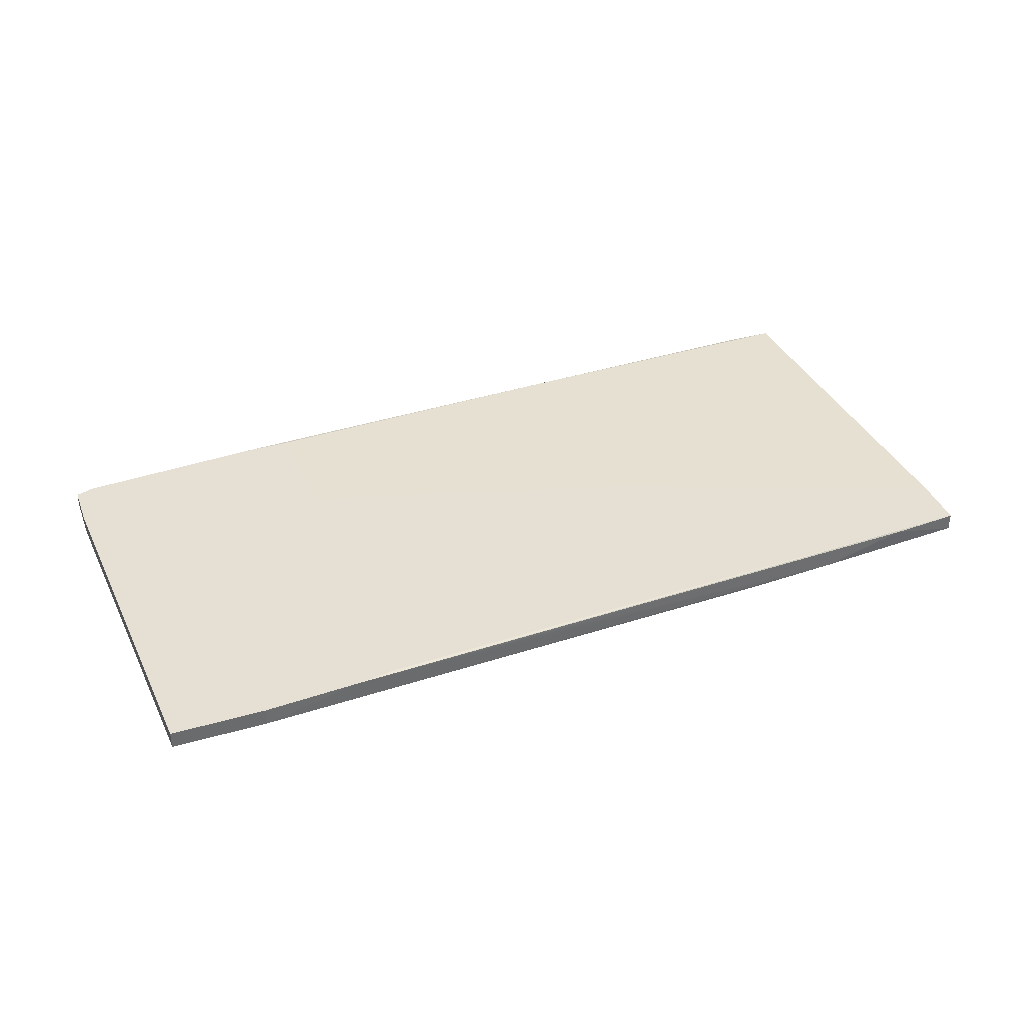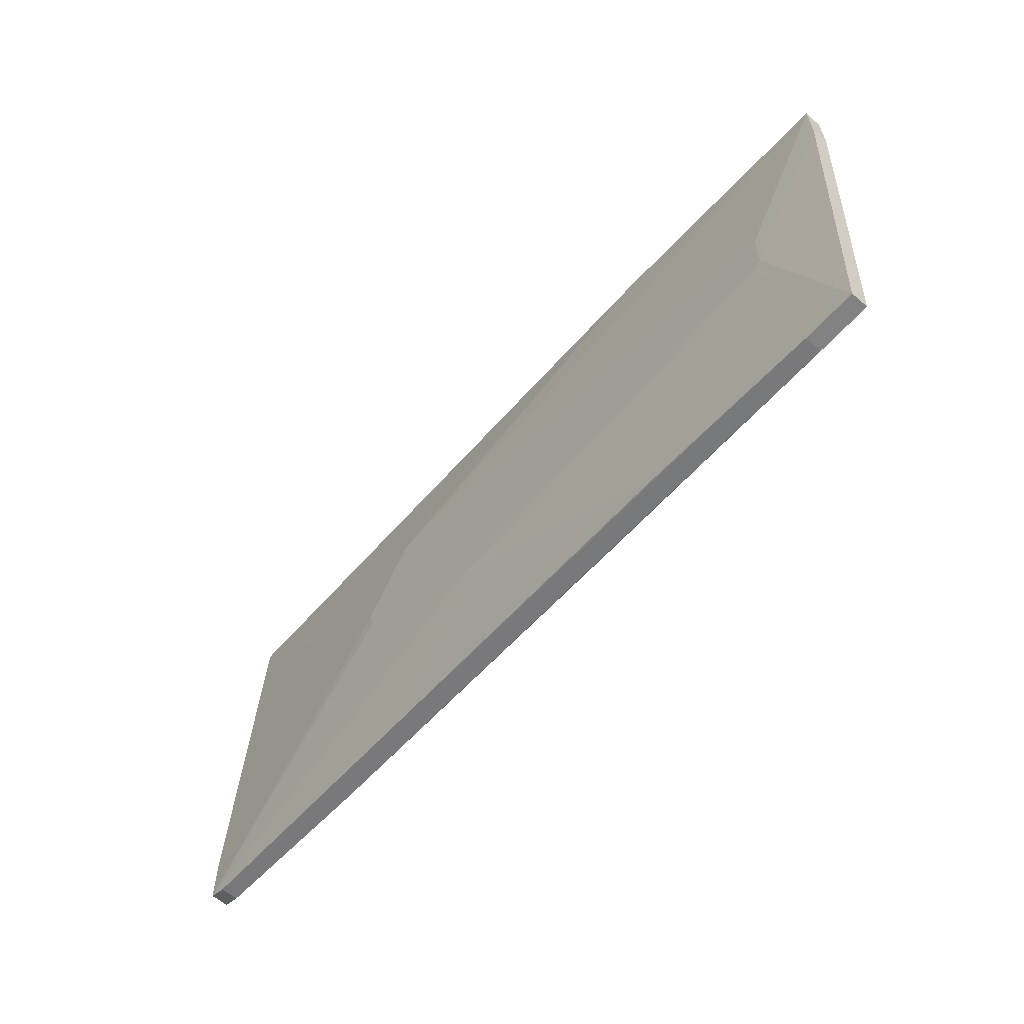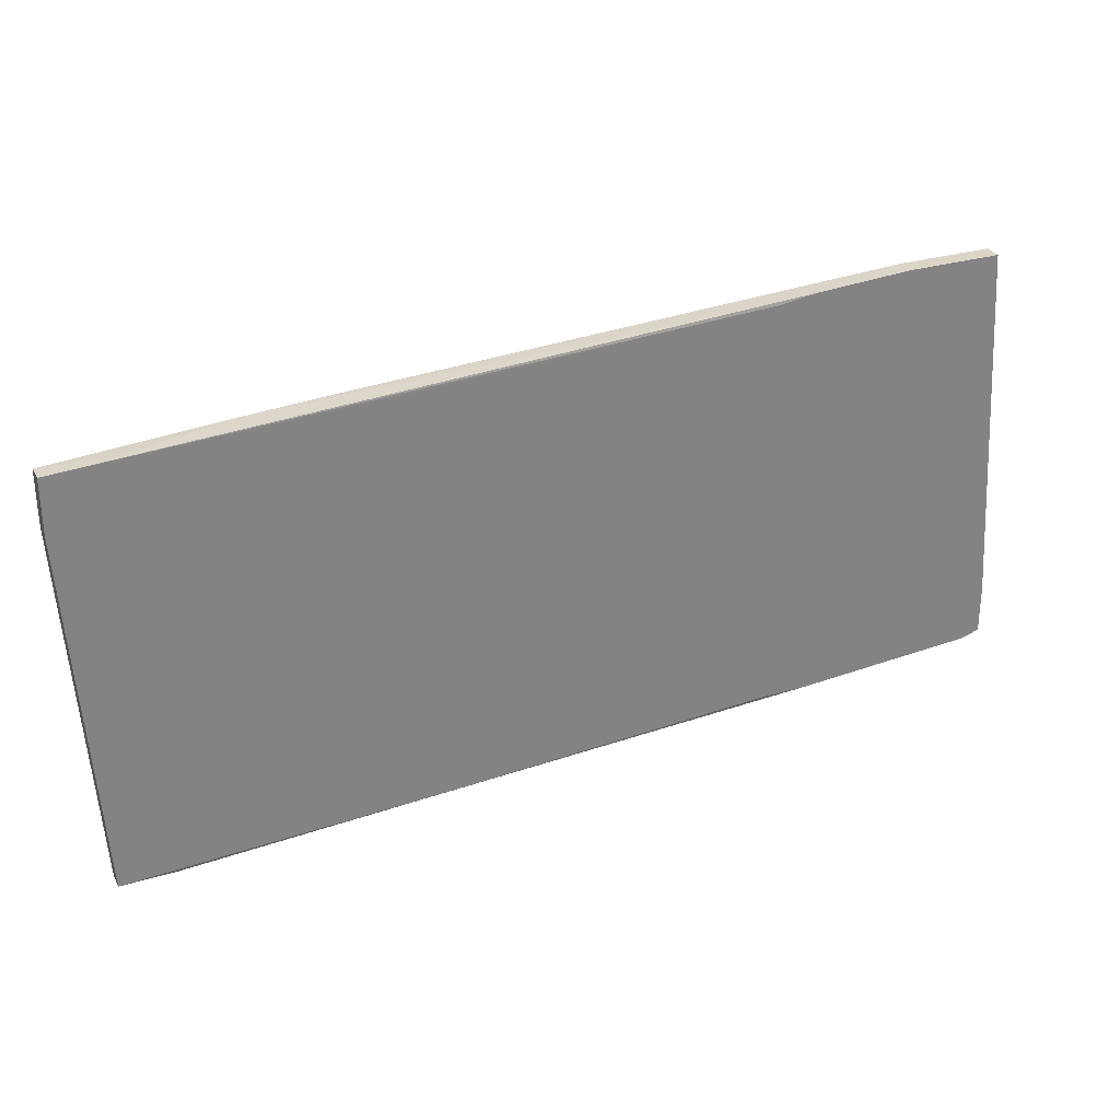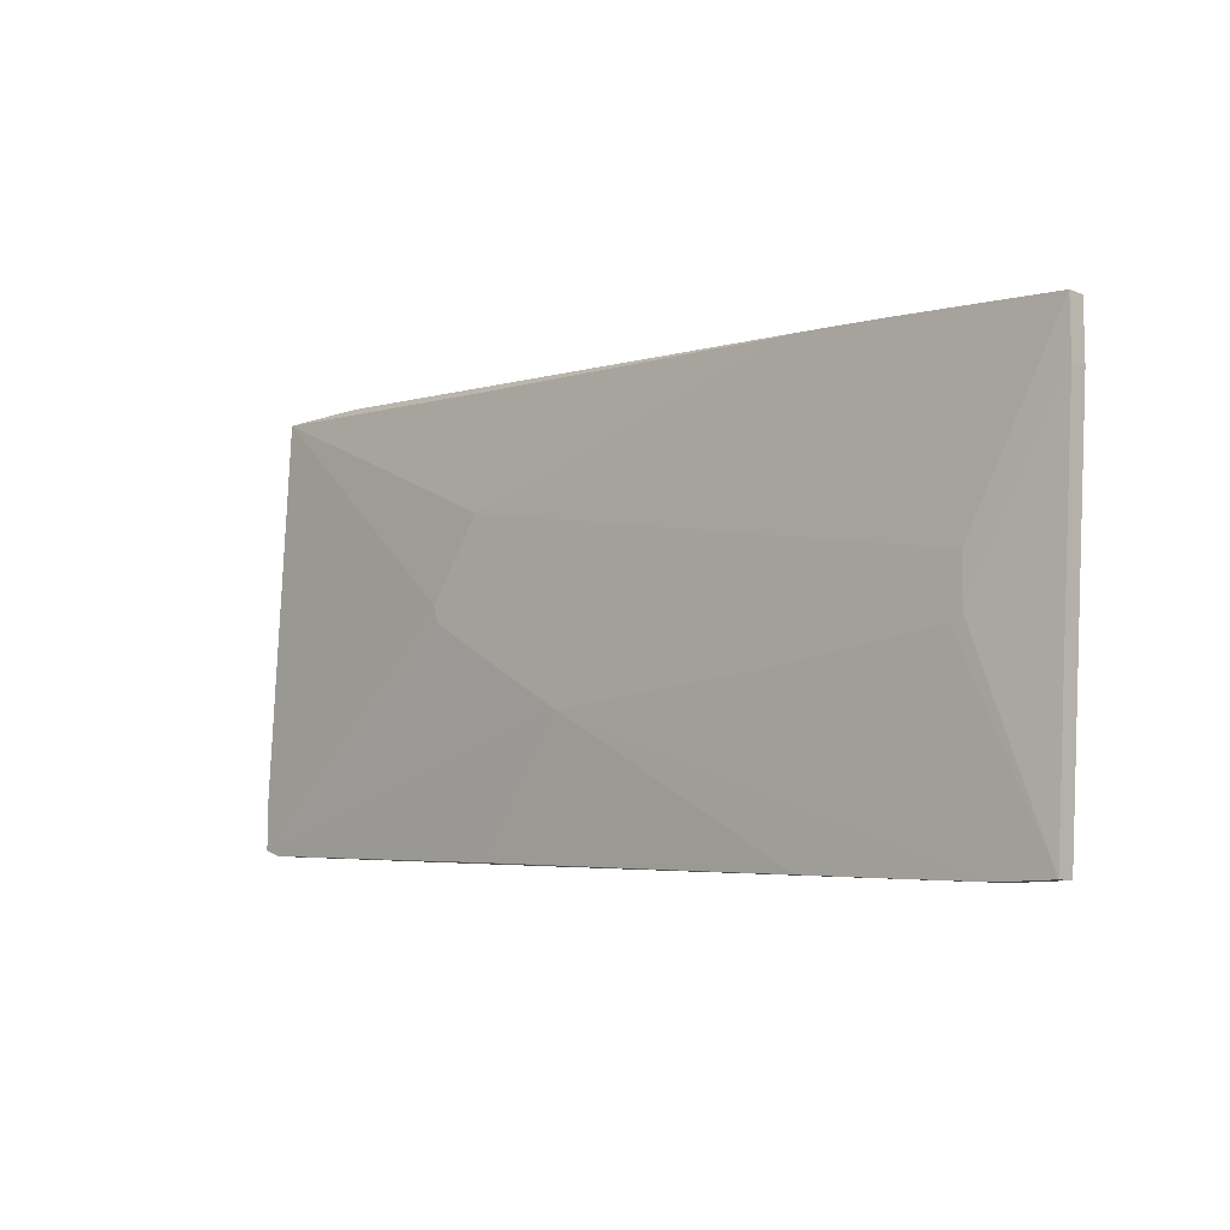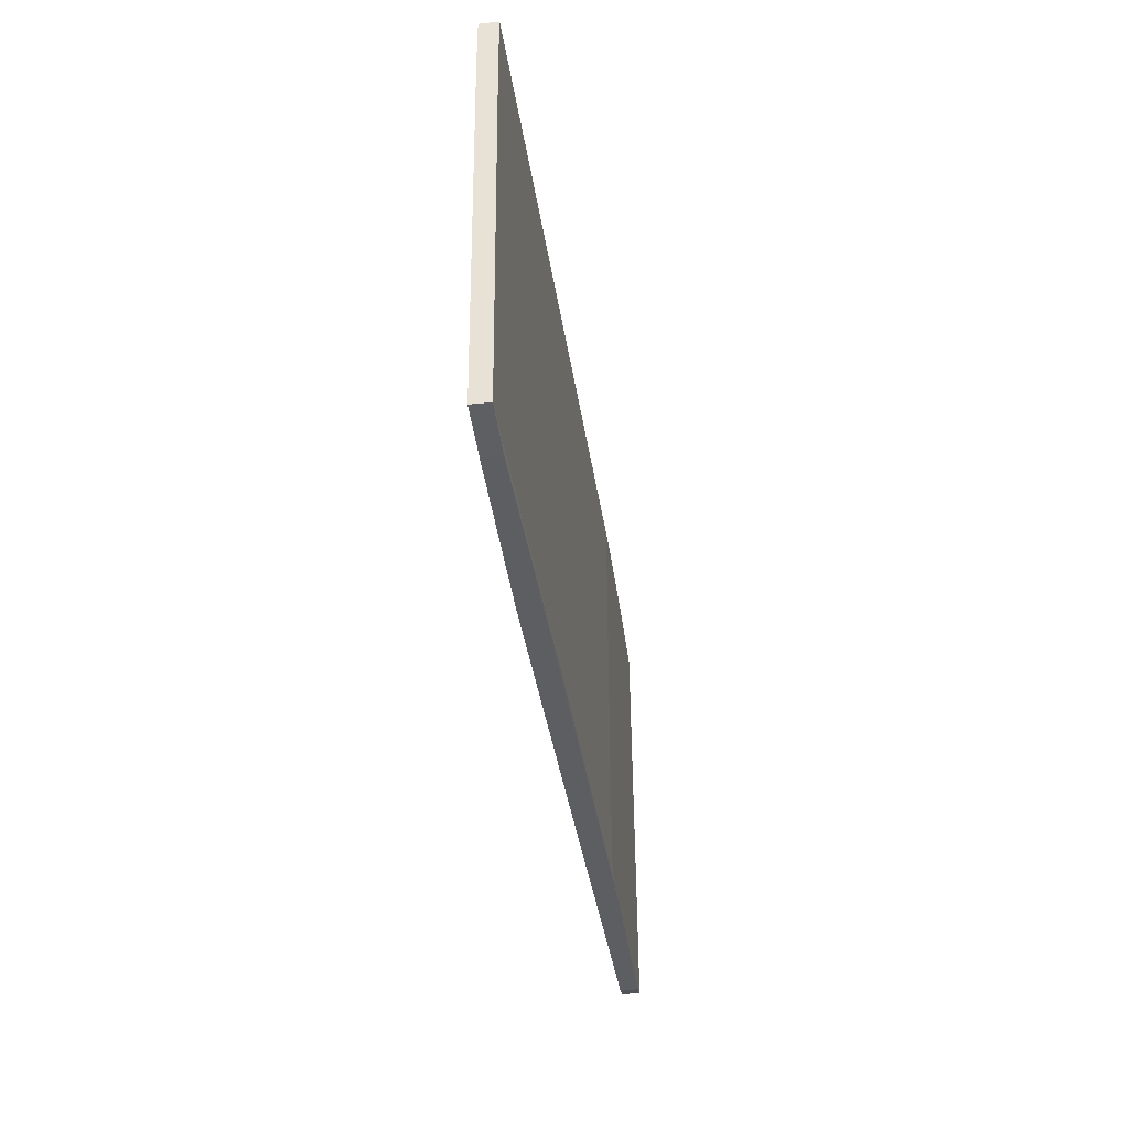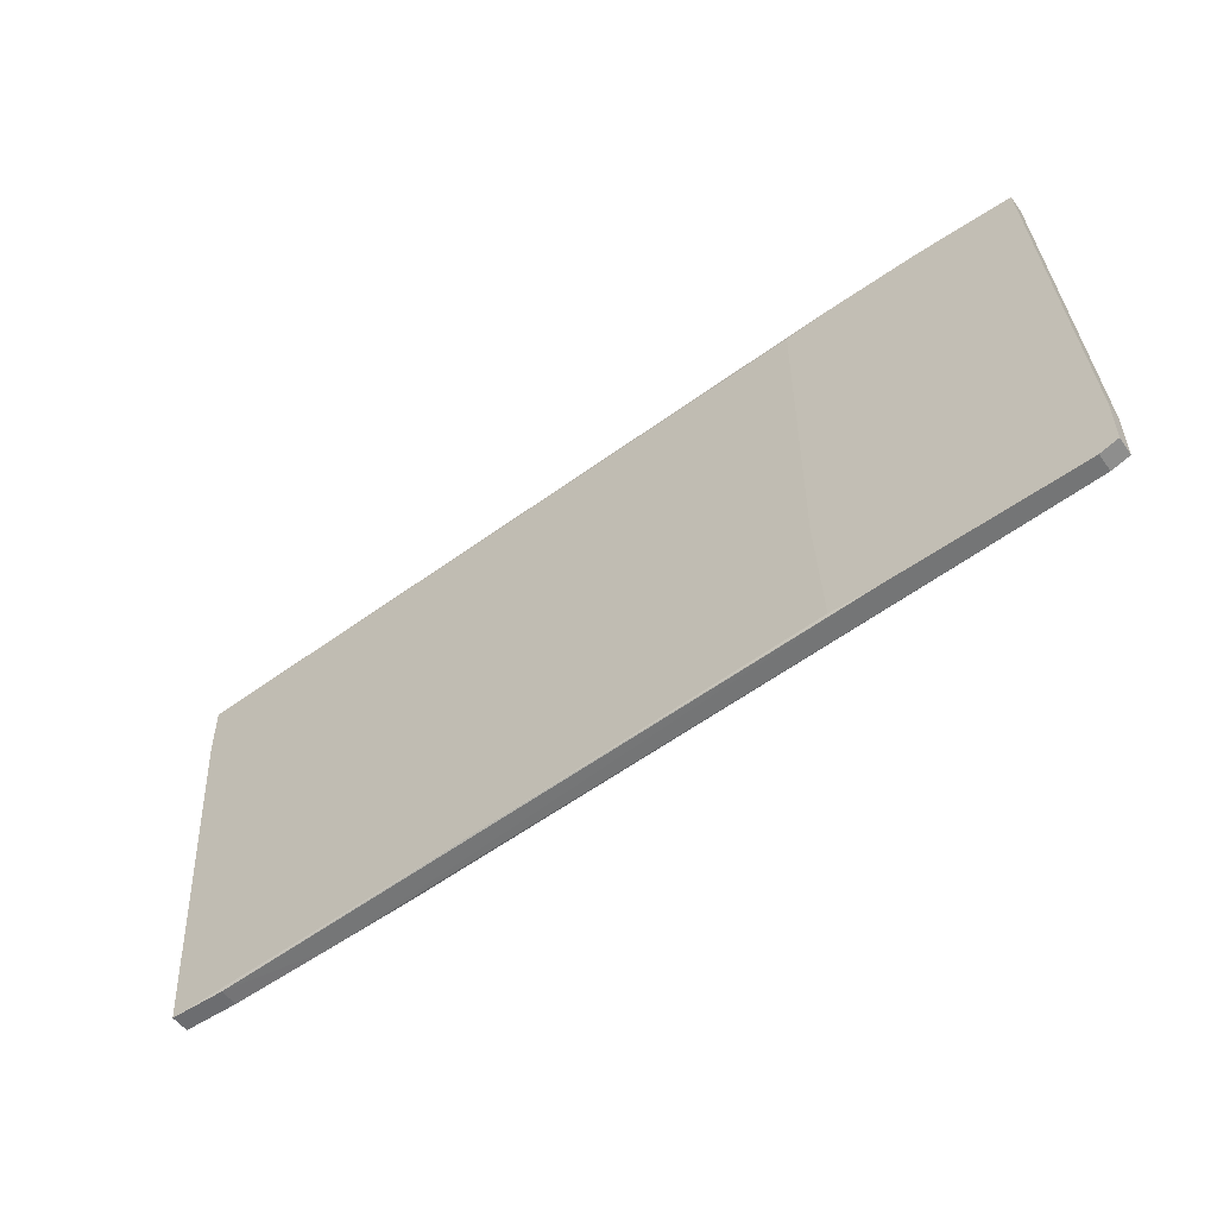
<metadata>
{"format":"obj","ext":"obj","renderer":"f3d","projection":"perspective","resolution":1024,"background":"white","views":[{"elev":37.9,"azim":-20.0,"up":"+Y"},{"elev":-60.9,"azim":48.8,"up":"+Z"},{"elev":29.5,"azim":156.4,"up":"+Z"},{"elev":-9.2,"azim":43.7,"up":"+Z"},{"elev":-41.7,"azim":97.3,"up":"+Z"},{"elev":-54.0,"azim":-144.8,"up":"+Z"}]}
</metadata>
<code>
v -0.01754 0.007336 -0.01218
v -0.04502 0.01368 -0.01218
v -0.04502 0.01368 0.04169
v -0.04502 0.007336 0.006824
v -0.09046 0.01368 -0.0217
v -0.09046 0.01368 -0.03015
v -0.09046 0.01051 -0.0217
v -0.09046 0.01051 -0.03015
v -0.04396 0.007336 0.003654
v 0.06064 0.01156 -0.04072
v 0.06064 0.008393 -0.04072
v 0.0617 0.01156 0.03535
v 0.05536 0.007336 -0.006905
v -0.05452 0.01368 -0.03332
v 0.07016 0.01156 -0.04072
v 0.07016 0.008393 -0.04072
v 0.02578 0.008393 0.03747
v 0.04586 0.008393 0.03641
v -0.04607 0.01368 -0.03332
v 0.07439 0.01156 0.03429
v 0.07439 0.01156 0.02479
v 0.07439 0.008393 0.03429
v 0.07439 0.008393 0.02479
v -0.06932 0.01368 0.04381
v -0.06932 0.01051 0.04381
v 0.0152 0.01262 0.003654
v 0.0152 0.01262 0.03747
v 0.05748 0.007336 -0.005846
v 0.05748 0.007336 0.002595
v -0.03445 0.00945 0.04064
v -0.01965 0.01262 0.04064
v 0.02156 0.007336 -0.01007
v 0.01415 0.01262 -0.03755
v 0.02788 0.008393 -0.0386
v 0.02895 0.008393 0.03747
v -0.0355 0.00945 -0.03438
v -0.0355 0.007336 0.02055
v -0.08728 0.01368 -0.0312
v -0.08728 0.01051 -0.0312
v -0.08622 0.01368 0.04381
v -0.08622 0.01051 0.04381
v 0.04374 0.008393 -0.03966
v -0.05241 0.01368 0.04275
f 9 32 13
f 40 14 6
f 14 40 3
f 41 4 37
f 42 11 1
f 11 15 16
f 1 11 16
f 14 3 19
f 1 8 36
f 28 22 29
f 22 37 29
f 37 28 29
f 40 41 25
f 14 19 33
f 42 1 34
f 1 36 34
f 4 41 7
f 8 4 7
f 41 40 7
f 6 8 7
f 14 42 39
f 8 6 39
f 36 8 39
f 42 34 39
f 34 36 39
f 20 22 21
f 16 15 21
f 15 33 21
f 3 40 24
f 40 25 24
f 4 8 9
f 37 4 9
f 28 37 9
f 8 1 9
f 11 42 10
f 42 14 10
f 15 11 10
f 14 33 10
f 33 15 10
f 22 28 23
f 28 16 23
f 21 22 23
f 16 21 23
f 41 37 30
f 25 41 30
f 35 25 30
f 20 21 26
f 21 33 26
f 40 6 5
f 7 40 5
f 6 7 5
f 22 20 12
f 1 16 32
f 9 1 32
f 6 14 38
f 14 39 38
f 39 6 38
f 19 3 2
f 33 19 2
f 3 26 2
f 26 33 2
f 37 35 17
f 30 37 17
f 35 30 17
f 37 22 18
f 35 37 18
f 25 35 18
f 22 12 18
f 12 31 18
f 20 3 43
f 3 24 43
f 24 25 43
f 12 20 43
f 31 12 43
f 18 31 43
f 25 18 43
f 3 20 27
f 20 26 27
f 26 3 27
f 16 28 13
f 28 9 13
f 32 16 13

</code>
